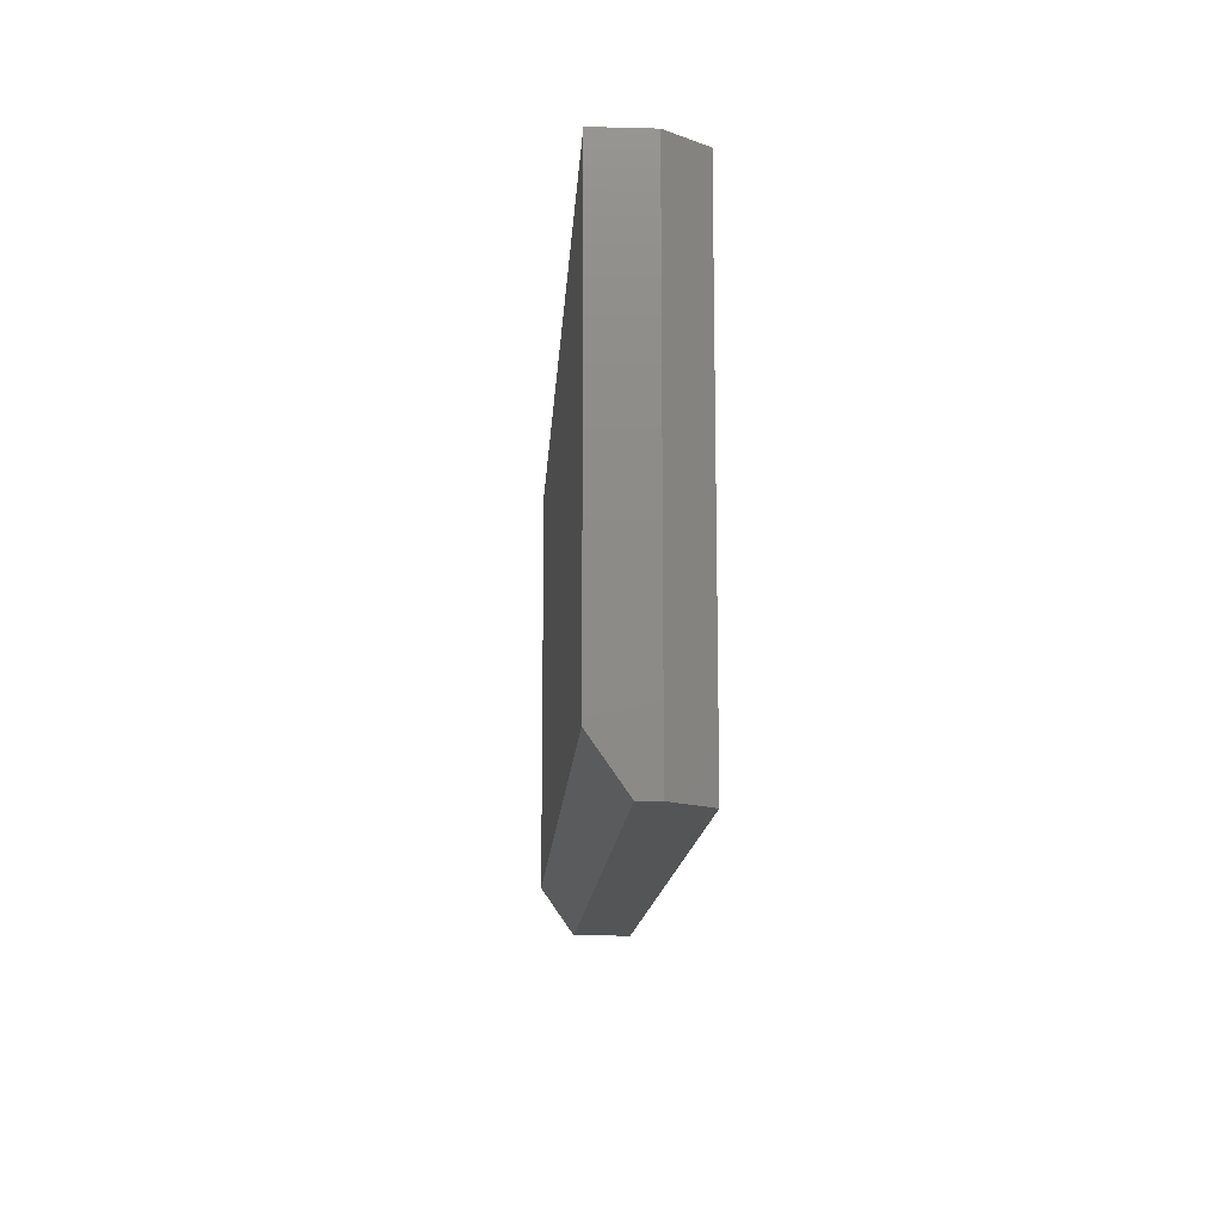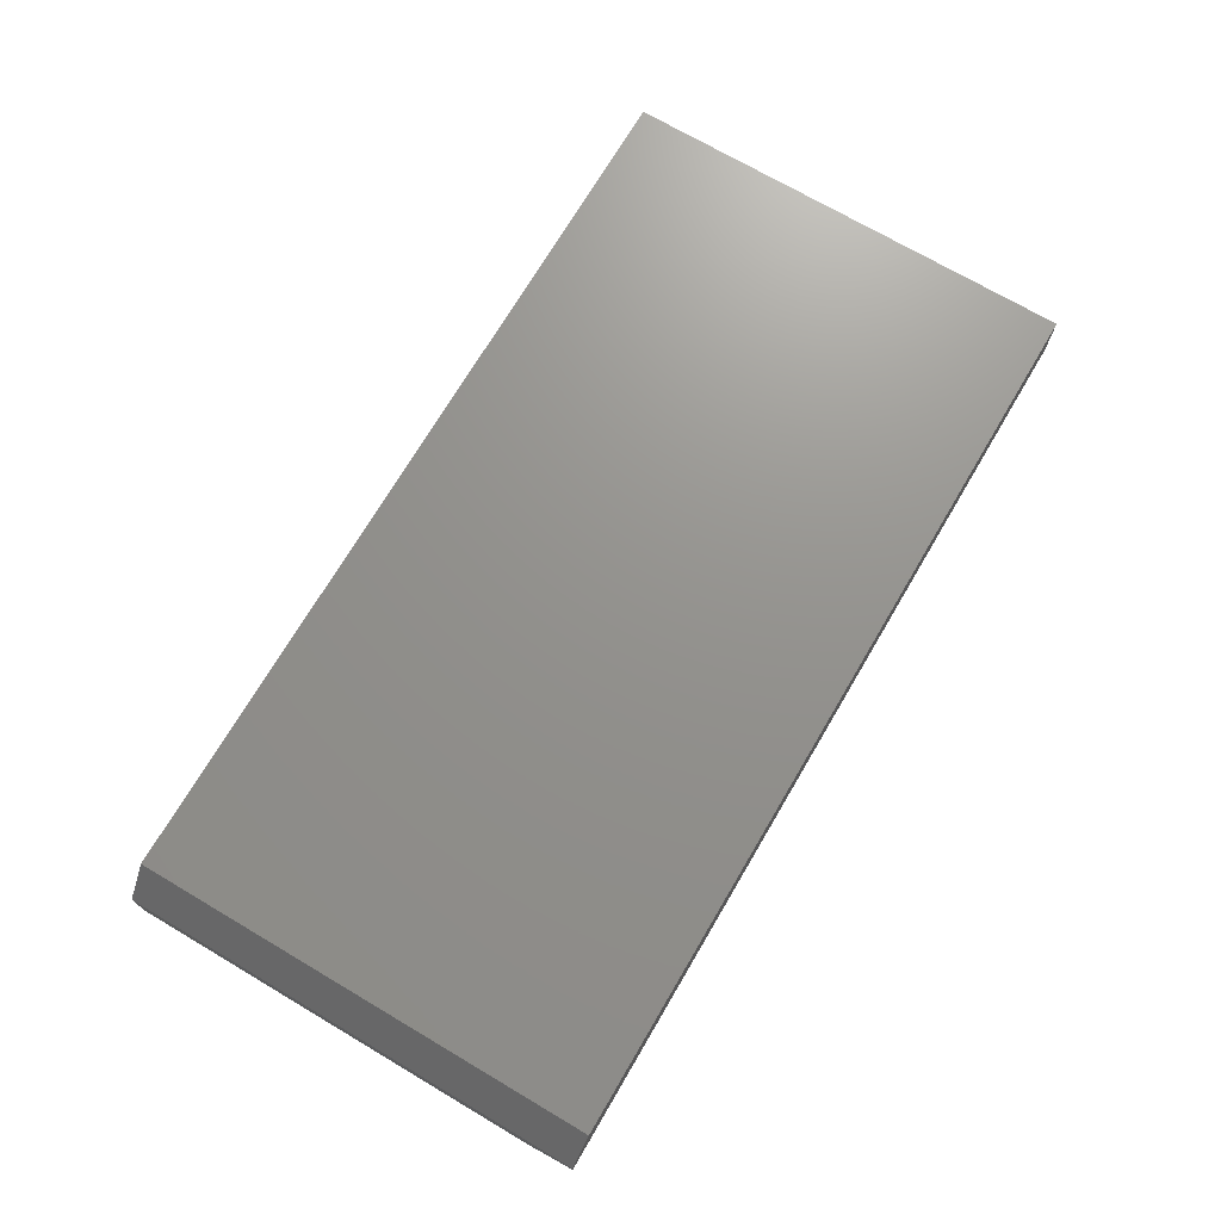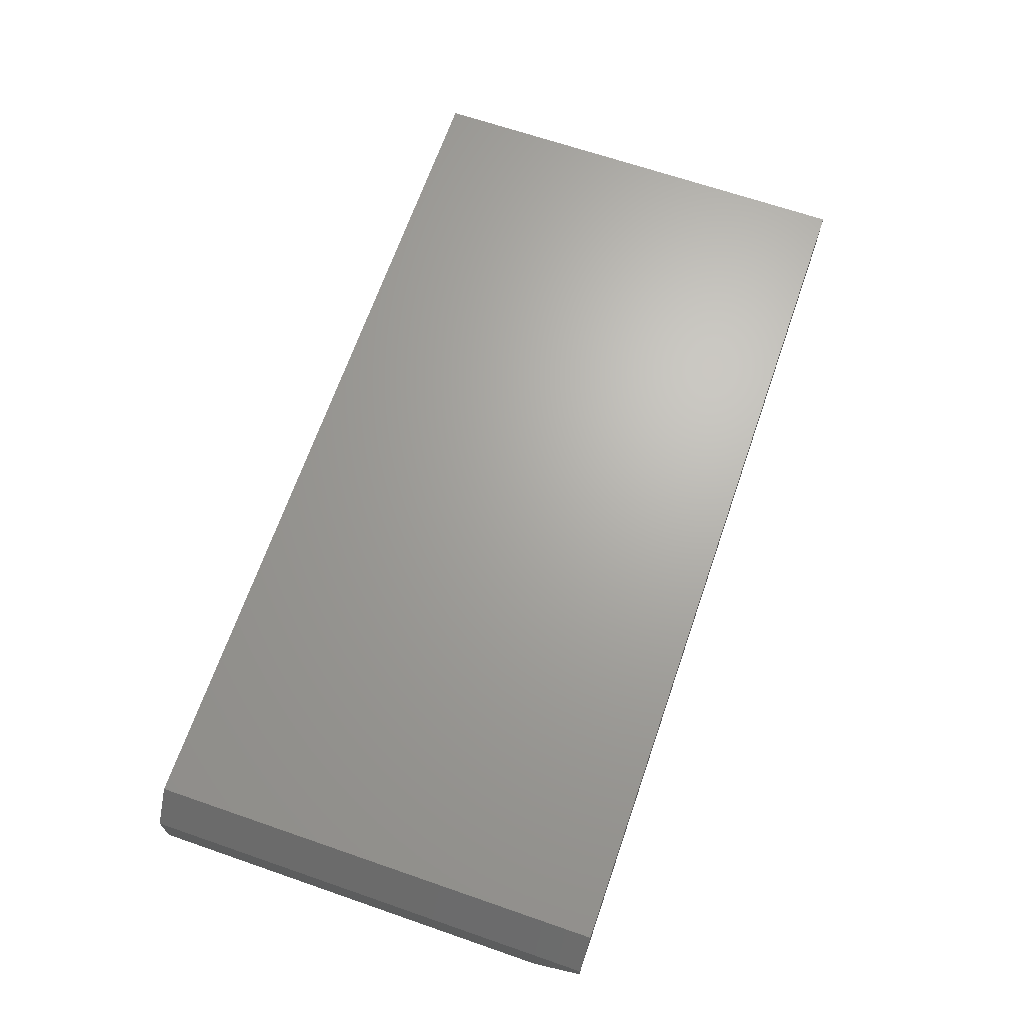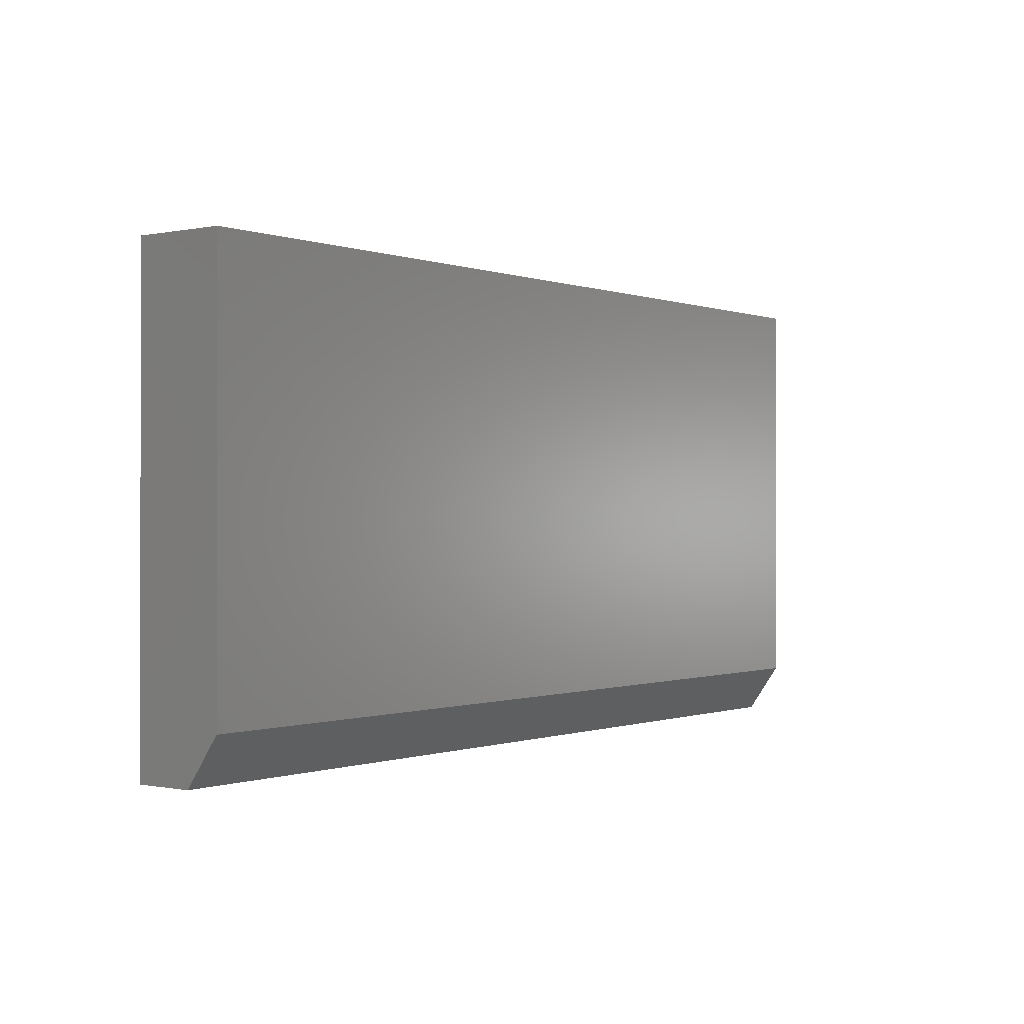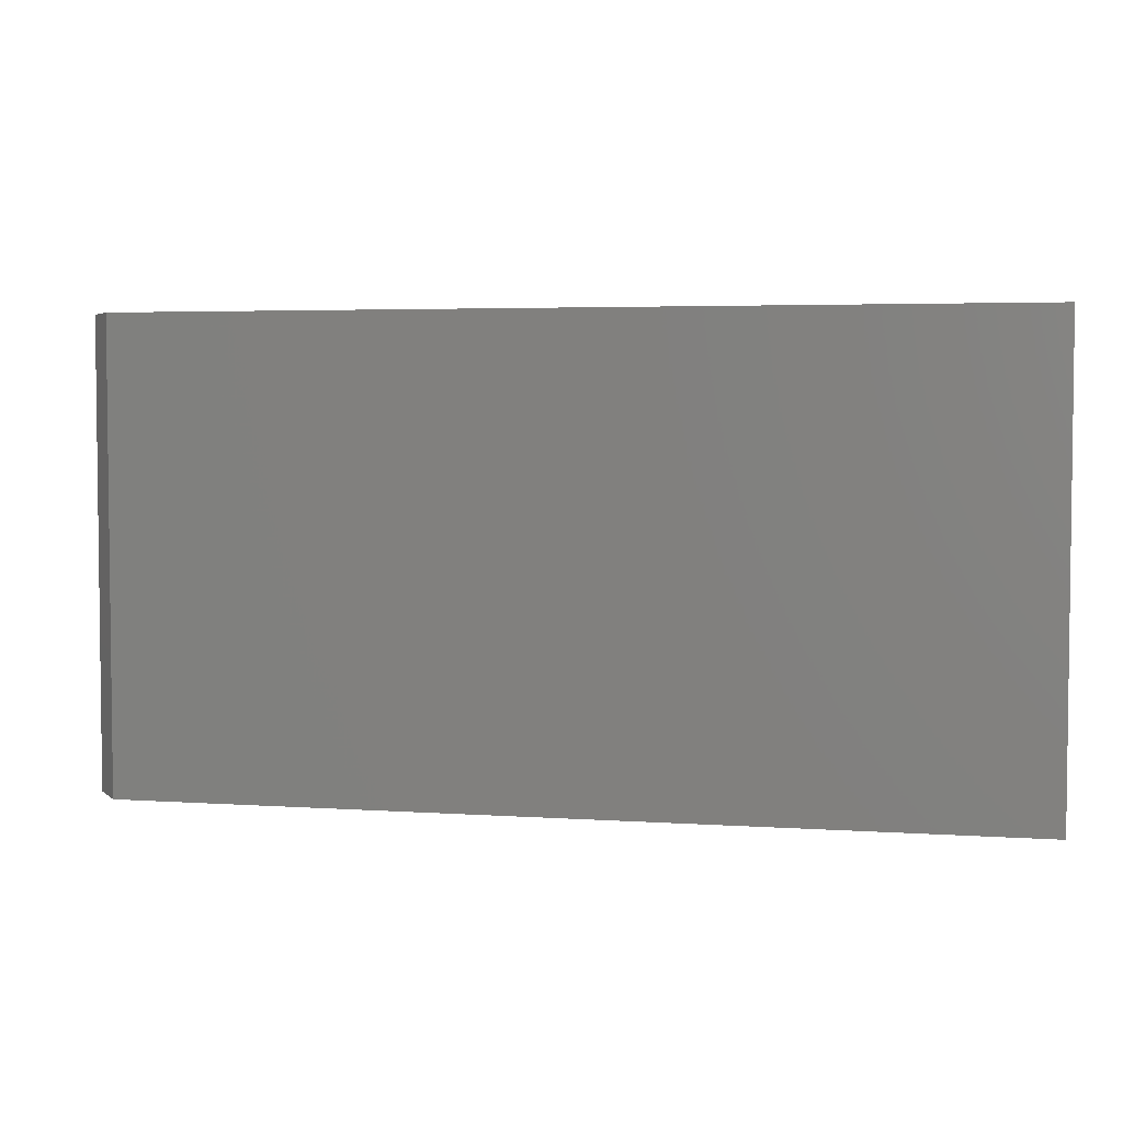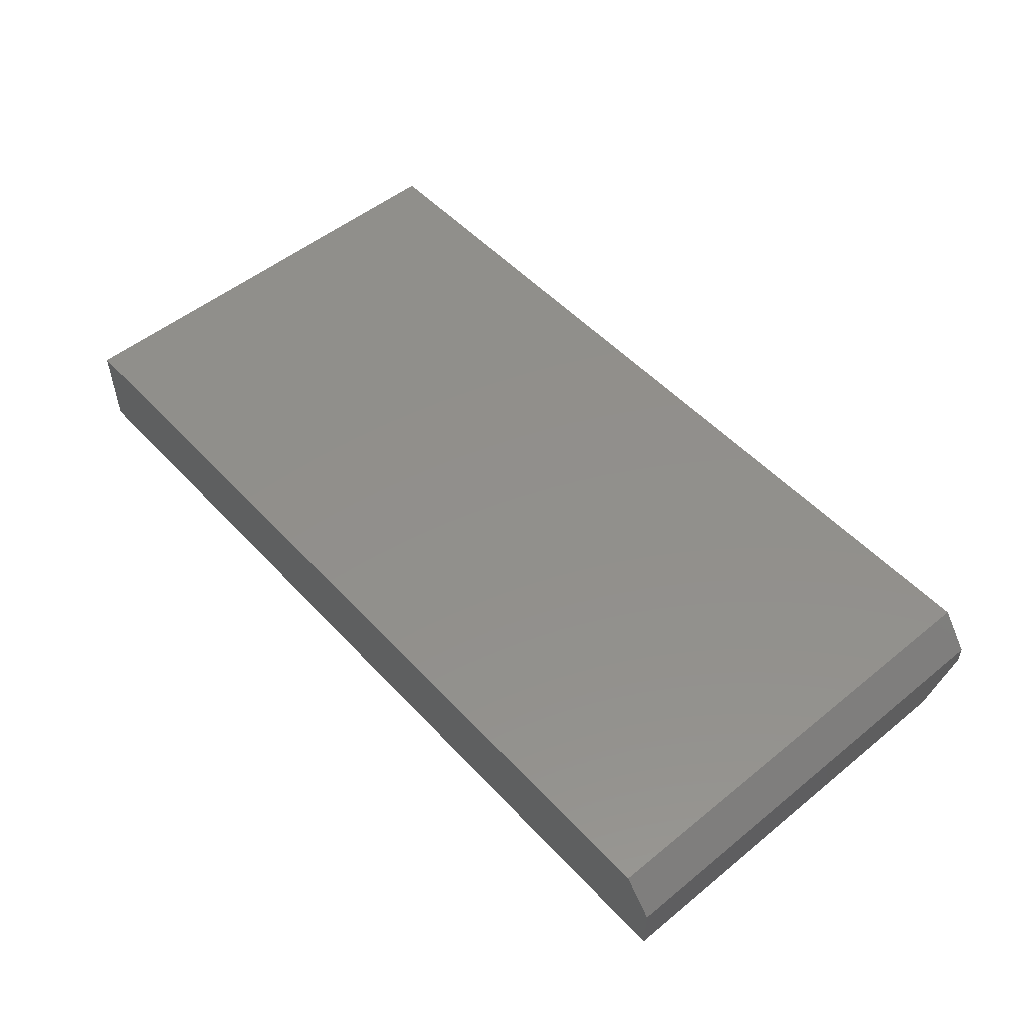
<metadata>
{"format":"stl","ext":"stl","renderer":"f3d","projection":"perspective","resolution":1024,"background":"white","views":[{"elev":-13.2,"azim":-93.3,"up":"+Y"},{"elev":71.6,"azim":-59.5,"up":"+Z"},{"elev":67.0,"azim":-70.9,"up":"+Z"},{"elev":-0.3,"azim":127.2,"up":"+Y"},{"elev":4.0,"azim":12.7,"up":"+Y"},{"elev":51.8,"azim":-131.3,"up":"+Z"}]}
</metadata>
<code>
# stl→obj: 12 verts, 20 faces
v -0.75 0.418 0.08594
v -0.75 0.418 0
v -0.75 -0.3359 0.08594
v -0.75 -0.2578 0
v -0.75 -0.3359 0.05469
v 0.7422 -0.3359 0.05469
v 0.7422 -0.3359 0.1484
v -0.7031 -0.3359 0.1484
v -0.7031 0.418 0.1484
v 0.7422 0.418 0.1484
v 0.7422 0.418 0
v 0.7422 -0.2578 0
f 1 2 3
f 3 2 4
f 3 4 5
f 6 7 5
f 5 7 8
f 5 8 3
f 8 7 9
f 9 7 10
f 10 11 9
f 9 11 2
f 9 2 1
f 8 9 3
f 3 9 1
f 4 2 12
f 12 2 11
f 11 10 12
f 12 10 7
f 12 7 6
f 5 4 6
f 6 4 12

</code>
